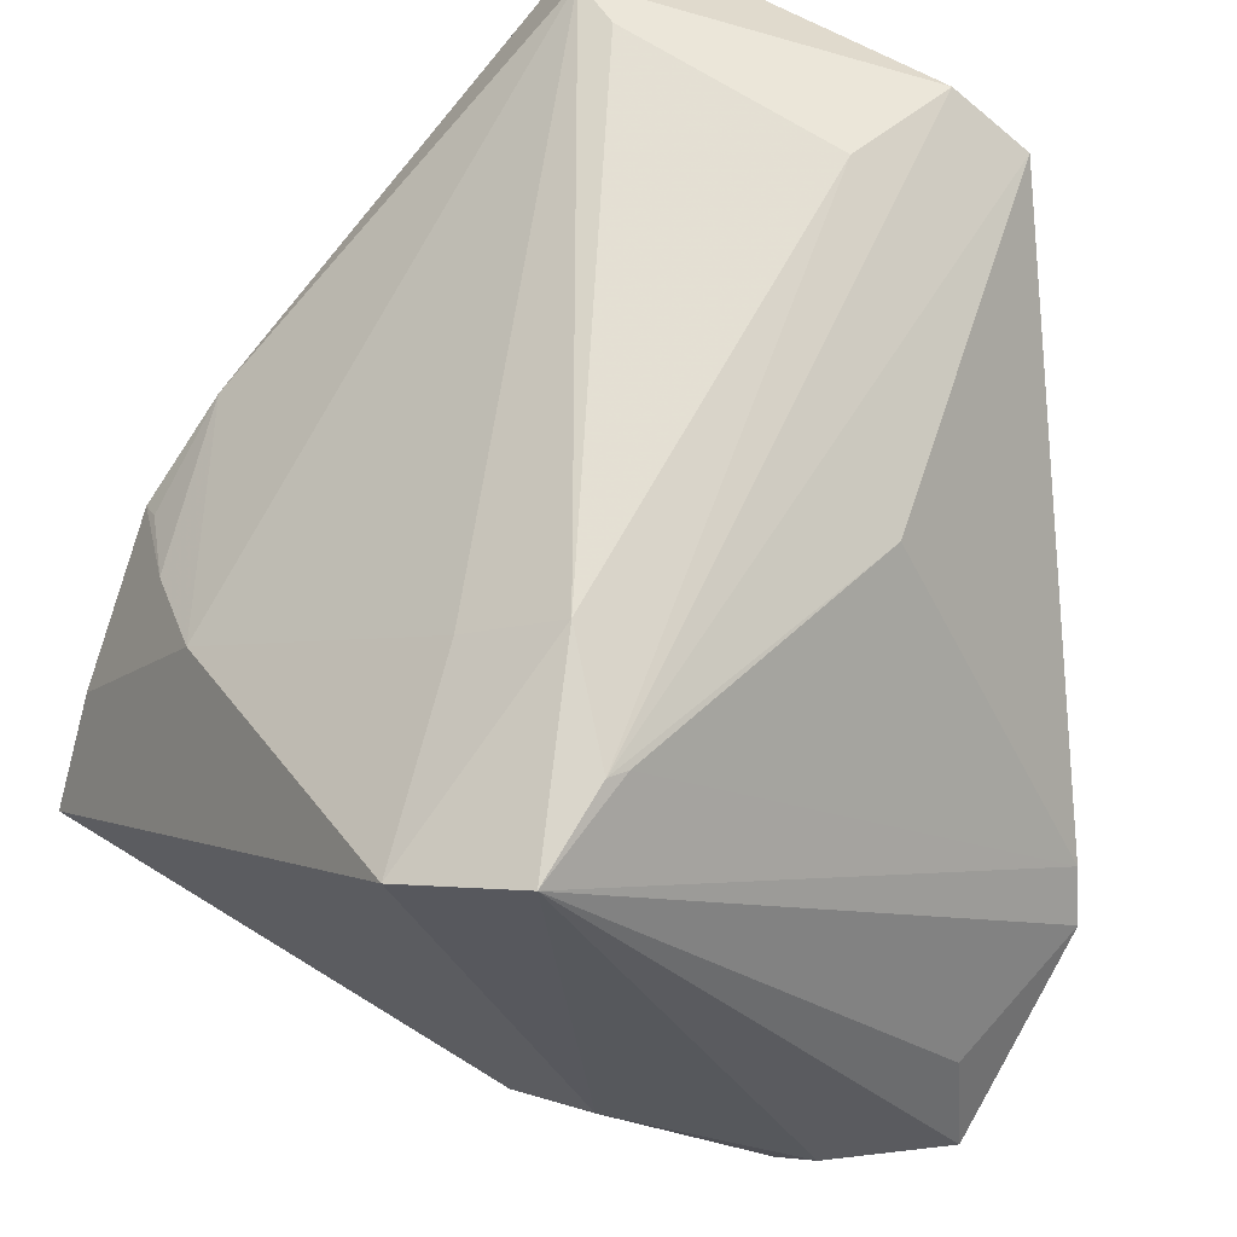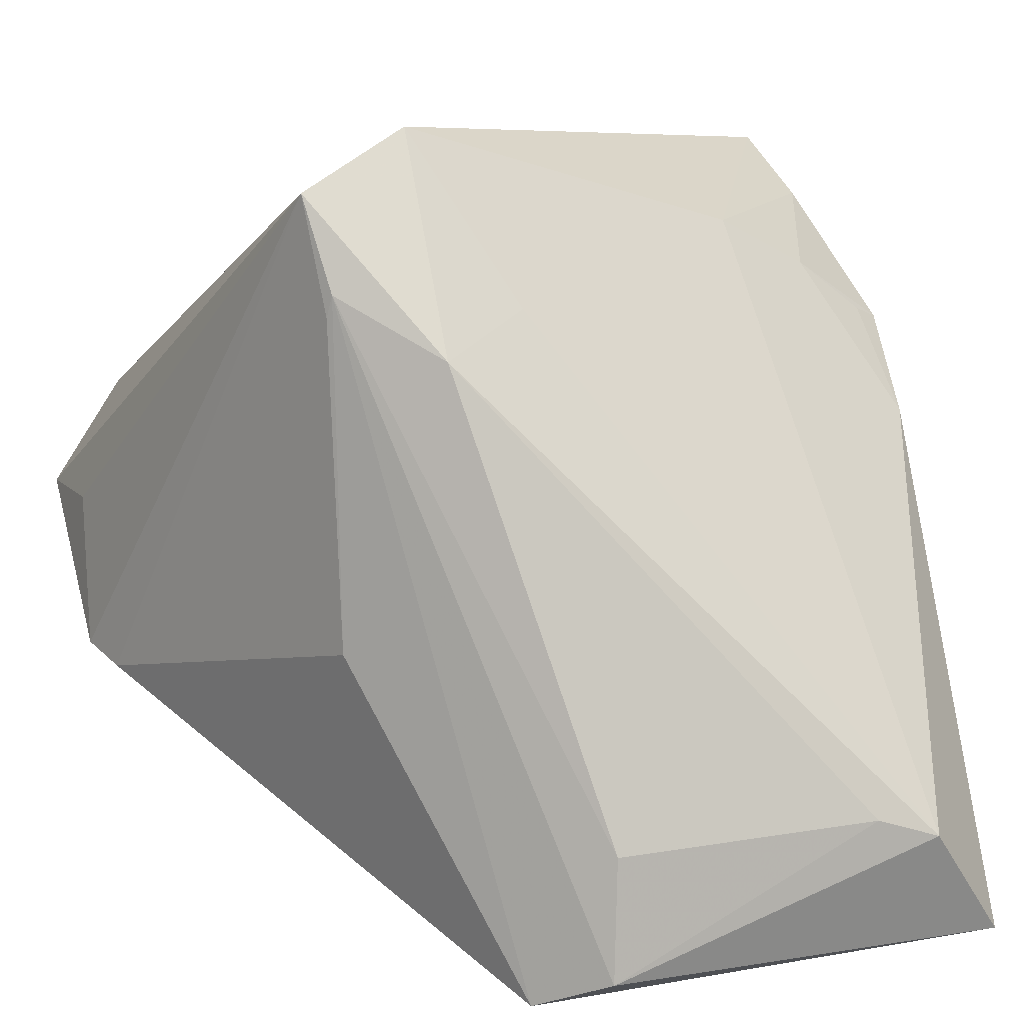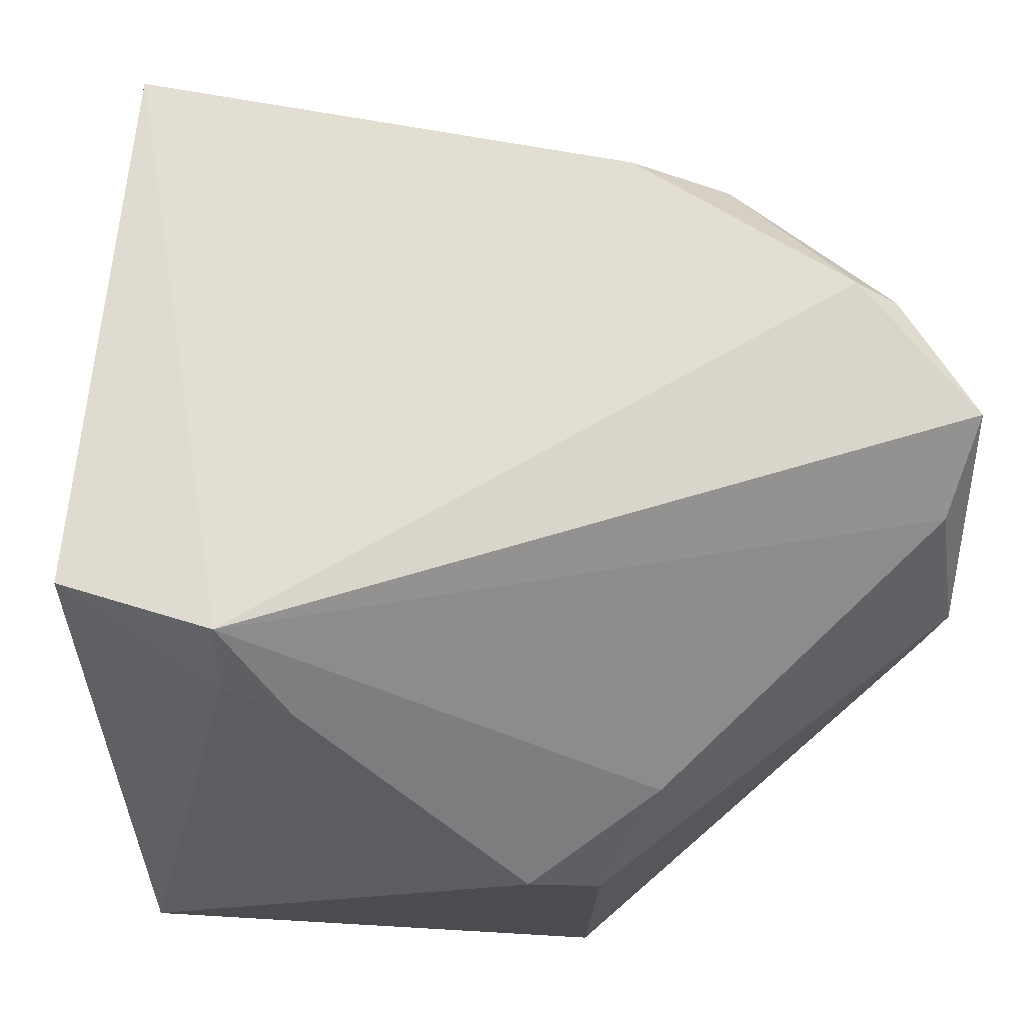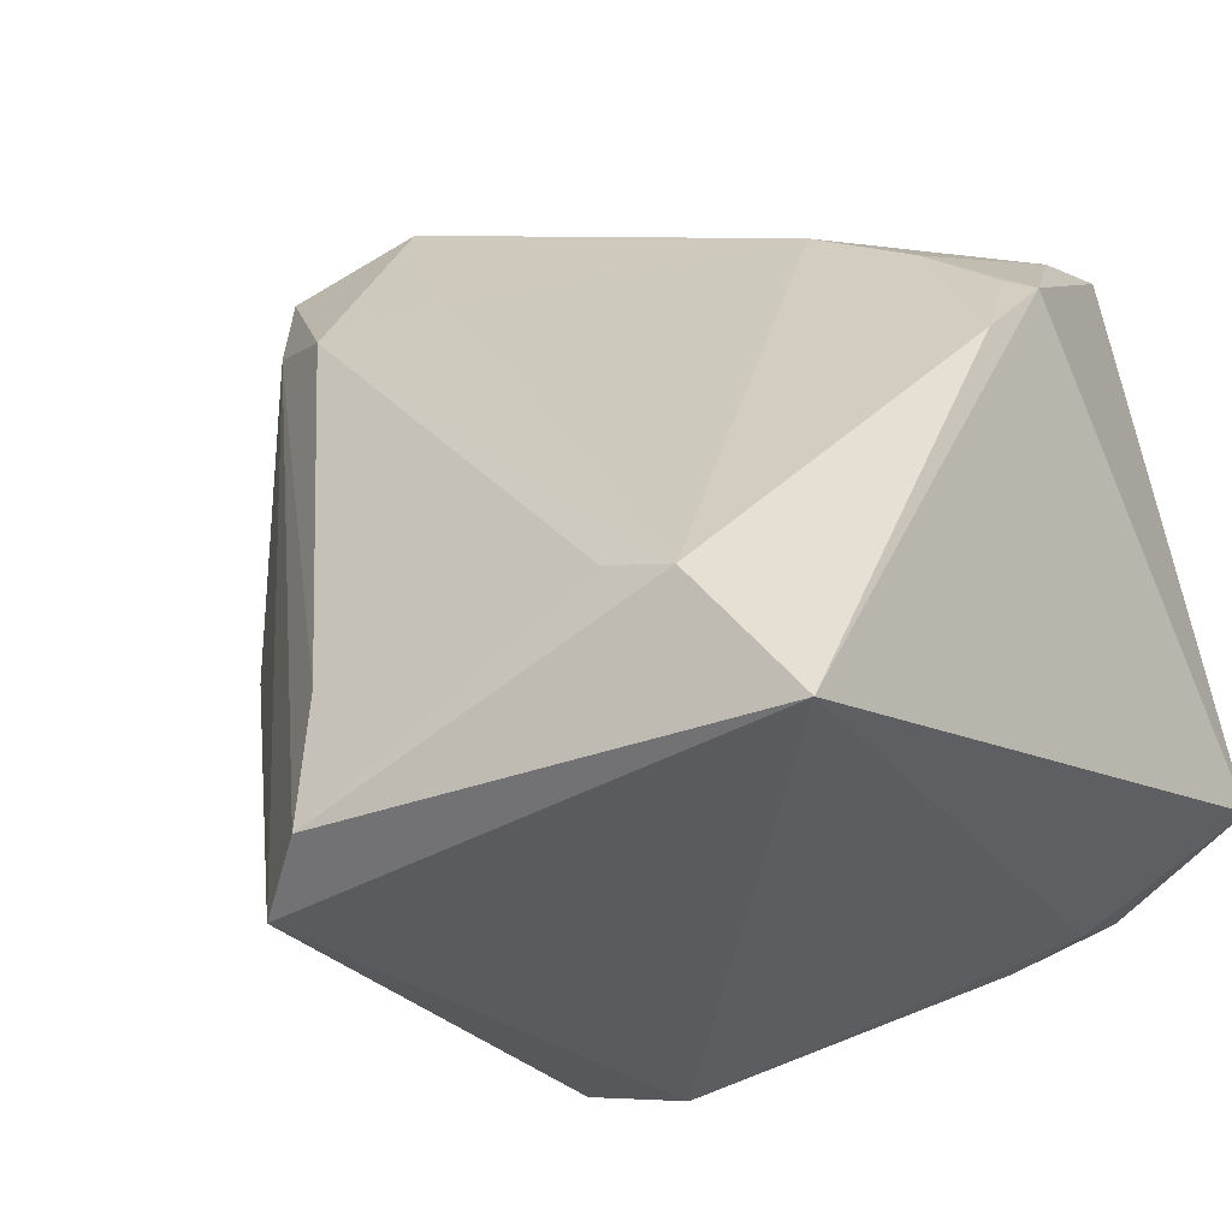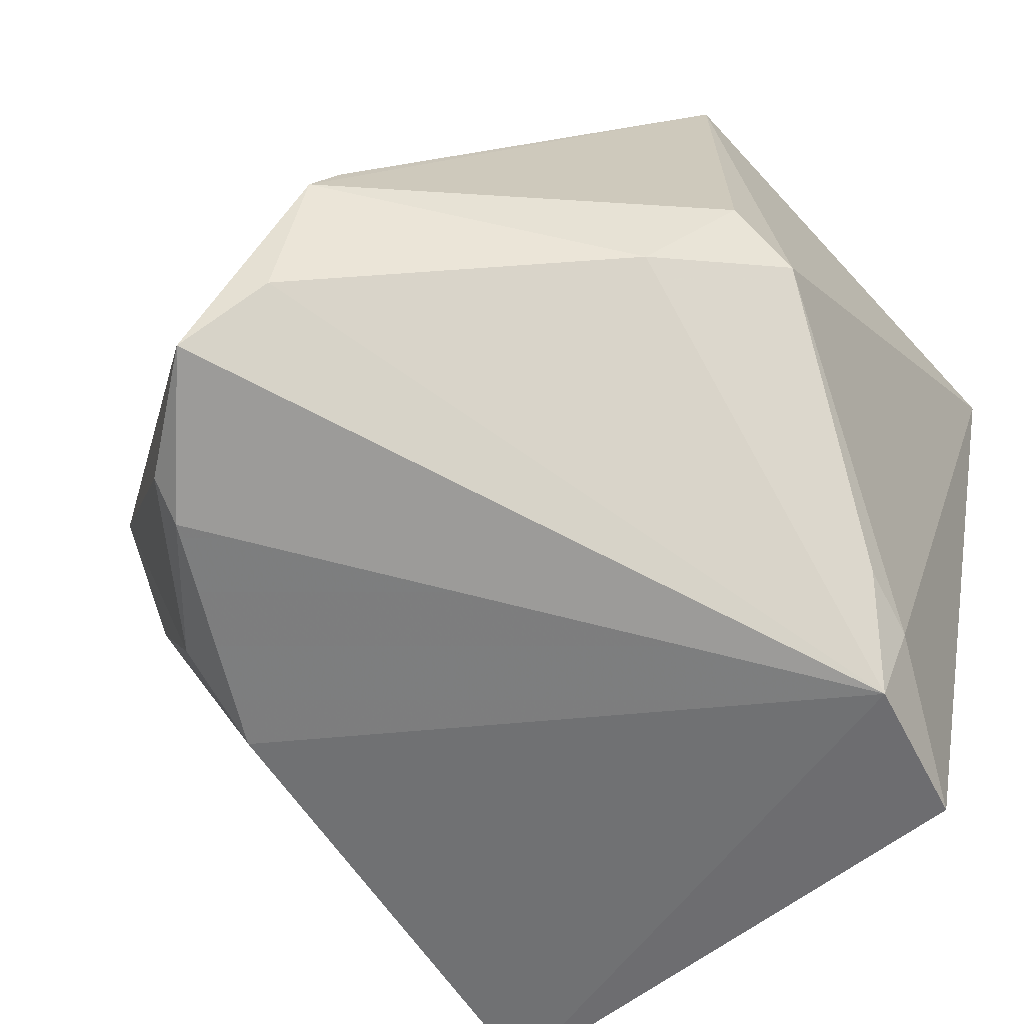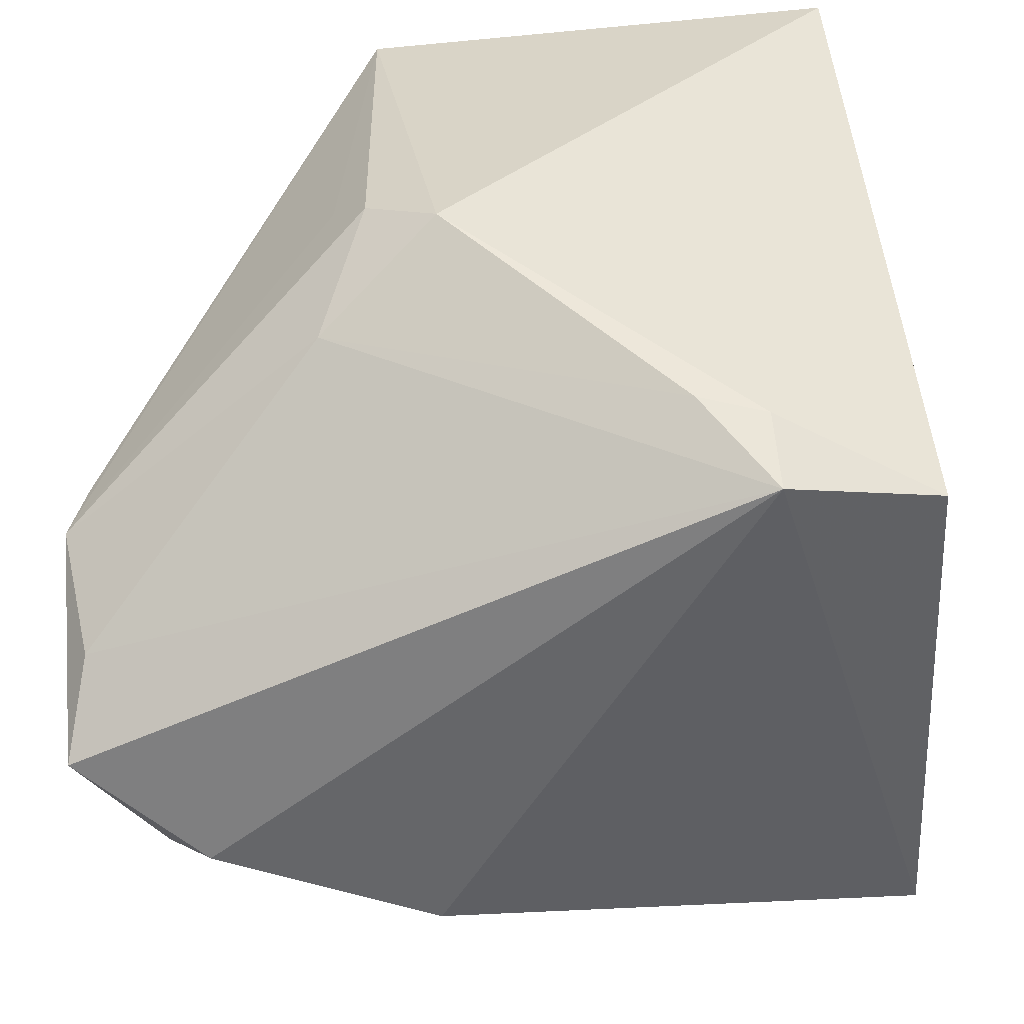
<metadata>
{"format":"obj","ext":"obj","renderer":"f3d","projection":"perspective","resolution":1024,"background":"white","views":[{"elev":45.8,"azim":-135.7,"up":"+Z"},{"elev":11.6,"azim":-18.2,"up":"+Y"},{"elev":-15.1,"azim":178.8,"up":"+Y"},{"elev":-31.9,"azim":33.6,"up":"+Y"},{"elev":-69.7,"azim":-44.0,"up":"+Z"},{"elev":-59.7,"azim":8.2,"up":"+Z"}]}
</metadata>
<code>
v 0.03814 0.009142 0.006587
v -0.009841 0.0231 -0.03224
v 0.03423 0.03424 -0.02329
v 0.02521 -0.01977 -0.03594
v 0.01901 -0.02549 -0.0288
v 0.0297 0.02342 0.0007801
v -0.03775 -0.0009873 -0.02551
v -0.007784 -0.03721 -0.007794
v -0.01138 -0.03478 -0.002708
v -0.02215 0.02396 0.0175
v -0.002398 -0.03492 0.03572
v -0.001223 -0.03759 -0.01205
v 0.0206 0.02799 0.002589
v -0.01877 0.02192 -0.02811
v 0.02254 -0.02245 0.0358
v 0.02509 -0.02348 -0.02948
v 0.03886 -0.01509 -0.03237
v 0.03886 0.01753 -0.001303
v 0.0364 -0.03529 0.03255
v -0.001906 -0.02353 0.03506
v -0.03232 0.009616 -0.03387
v -0.01369 0.03796 0.01098
v -0.02169 -0.008115 0.01792
v -0.008342 -0.03796 0.03077
v -0.03886 -0.001011 -0.03594
v -0.01269 -0.03001 -0.01773
v 0.03473 0.0291 -0.0126
v -0.01346 0.01853 0.02332
v 0.02851 -0.02447 0.03594
v -0.03658 -0.01607 -0.01453
v -0.03841 -0.01465 -0.01935
v -0.02396 0.03256 0.0142
v -0.0364 -0.008629 -0.03039
v -0.02861 0.01072 -0.03594
v 0.03644 0.01851 -0.0001153
v -0.004951 0.02219 0.01816
v -0.02254 0.02192 0.01704
f 22 3 2
f 19 1 29
f 13 3 22
f 13 29 1
f 3 17 4
f 4 2 3
f 11 24 19
f 19 29 11
f 18 17 3
f 19 17 18
f 18 1 19
f 25 32 21
f 22 32 28
f 19 24 12
f 3 13 27
f 27 18 3
f 6 13 1
f 6 27 13
f 18 27 6
f 7 32 25
f 23 30 24
f 25 21 34
f 34 4 25
f 2 4 34
f 22 2 14
f 14 32 22
f 14 21 32
f 2 34 14
f 14 34 21
f 22 28 36
f 36 28 29
f 36 13 22
f 29 13 36
f 25 4 33
f 4 26 33
f 31 9 24
f 24 30 31
f 31 33 26
f 25 33 31
f 31 7 25
f 31 30 32
f 32 7 31
f 24 9 8
f 8 12 24
f 26 12 8
f 9 31 8
f 8 31 26
f 19 12 16
f 16 17 19
f 16 4 17
f 1 18 35
f 35 6 1
f 18 6 35
f 32 30 37
f 30 23 37
f 15 11 29
f 15 20 11
f 29 28 15
f 28 20 15
f 4 16 5
f 5 16 12
f 5 26 4
f 5 12 26
f 10 28 32
f 32 37 10
f 10 20 28
f 11 20 10
f 24 11 10
f 10 23 24
f 10 37 23

</code>
